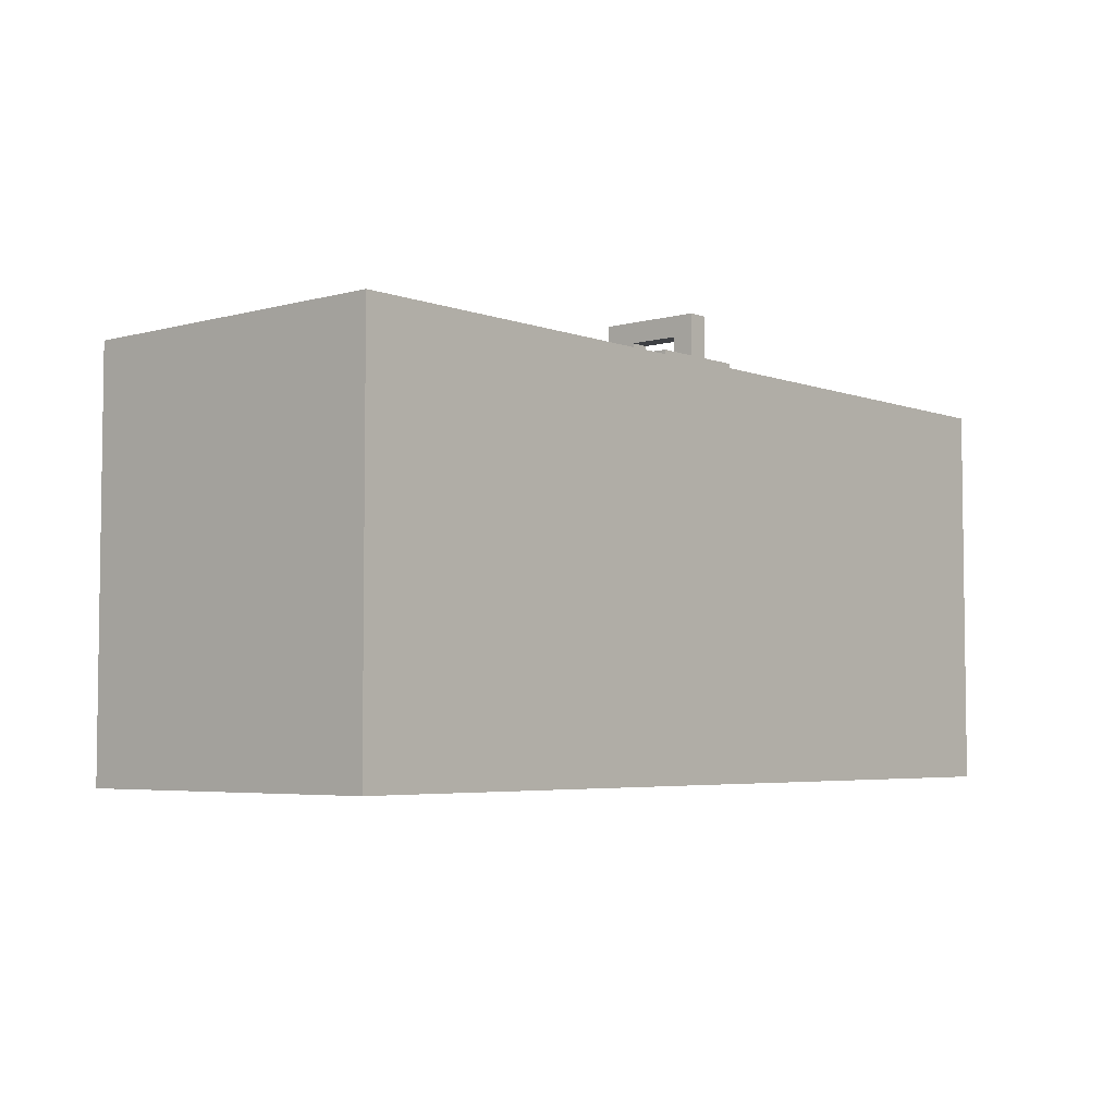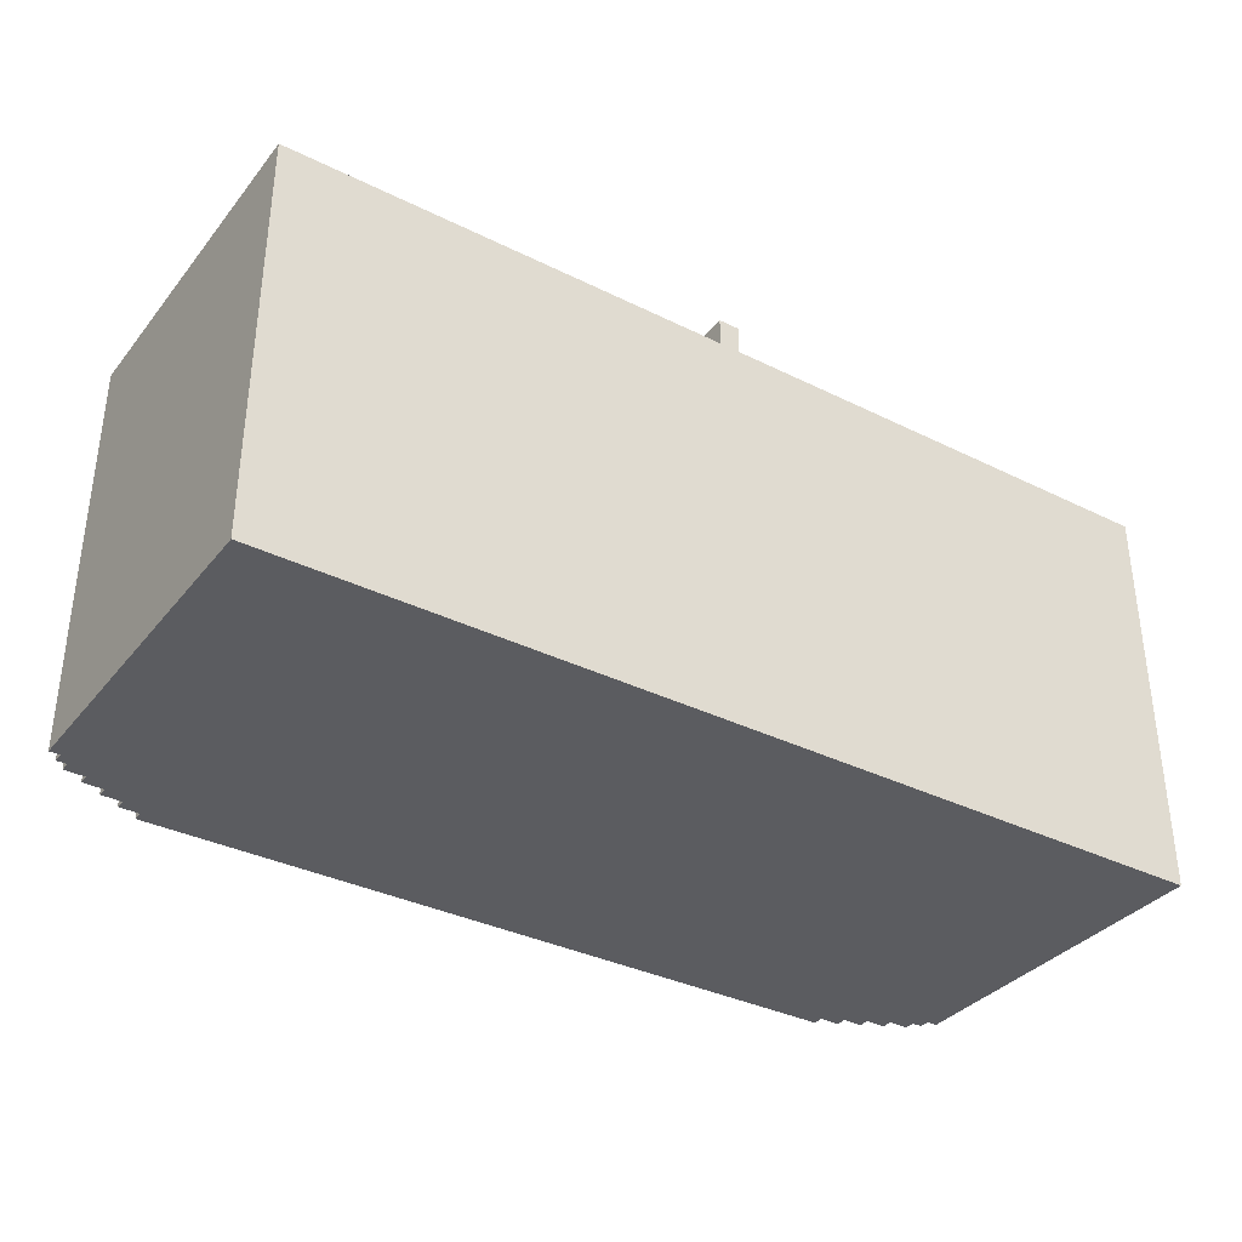
<metadata>
{"format":"obj","ext":"obj","renderer":"f3d","projection":"perspective","resolution":1024,"background":"white","views":[{"elev":-4.7,"azim":131.0,"up":"+Y"},{"elev":-35.2,"azim":146.7,"up":"+Y"}]}
</metadata>
<code>
g Washstand
v -45 0 13.5
v -45 0 -19.5
v -45 38 13.5
v -45 38 -19.5
v -45 39 13.5
v -45 39 -19.5
v -44 0 14.5
v -44 0 13.5
v -44 30 14.5
v -44 30 13.5
v -44 32 14.5
v -44 32 13.5
v -44 38 14.5
v -44 38 13.5
v -44 39 14.5
v -44 39 13.5
v -43 0 15.5
v -43 0 14.5
v -43 30 15.5
v -43 30 14.5
v -43 30 13.5
v -43 32 15.5
v -43 32 14.5
v -43 32 13.5
v -43 38 15.5
v -43 38 14.5
v -43 39 15.5
v -43 39 14.5
v -41 0 16.5
v -41 0 15.5
v -41 30 16.5
v -41 30 15.5
v -41 30 14.5
v -41 32 16.5
v -41 32 15.5
v -41 32 14.5
v -41 38 16.5
v -41 38 15.5
v -41 39 16.5
v -41 39 15.5
v -39 0 17.5
v -39 0 16.5
v -39 30 17.5
v -39 30 16.5
v -39 30 15.5
v -39 32 17.5
v -39 32 16.5
v -39 32 15.5
v -39 38 17.5
v -39 38 16.5
v -39 39 17.5
v -39 39 16.5
v -37 0 18.5
v -37 0 17.5
v -37 30 18.5
v -37 30 17.5
v -37 30 16.5
v -37 32 18.5
v -37 32 17.5
v -37 32 16.5
v -37 38 18.5
v -37 38 17.5
v -37 39 18.5
v -37 39 17.5
v -35 0 19.5
v -35 0 18.5
v -35 30 19.5
v -35 30 18.5
v -35 30 17.5
v -35 32 19.5
v -35 32 18.5
v -35 32 17.5
v -35 38 19.5
v -35 38 18.5
v -35 39 19.5
v -35 39 18.5
v -5 39 -14.5
v -5 39 -17.5
v -5 40 -14.5
v -5 40 -17.5
v -2 28 -5.5
v -2 28 -9.5
v -2 31 -5.5
v -2 31 -9.5
v -1 40 -15.5
v -1 40 -17.5
v -1 41 -8.5
v -1 41 -10.5
v -1 42 -7.5
v -1 42 -8.5
v -1 42 -10.5
v -1 42 -15.5
v -1 44 -7.5
v -1 44 -17.5
v 1 33 -12.5
v 1 33 -13.5
v 1 35 -12.5
v 1 35 -13.5
v 4 28 -4.5
v 4 28 -10.5
v 4 31 -4.5
v 4 31 -10.5
v 24 31 1.5
v 24 31 -12.5
v 24 33 1.5
v 24 33 -12.5
v 26 33 3.5
v 26 33 -12.5
v 26 34 3.5
v 26 34 -12.5
v 28 34 6.5
v 28 34 -12.5
v 28 35 6.5
v 28 35 -12.5
v 29 35 8.5
v 29 35 -12.5
v 29 36 8.5
v 29 36 -12.5
v 30 36 10.5
v 30 36 -12.5
v 30 37 10.5
v 30 37 -12.5
v 31 37 11.5
v 31 37 -13.5
v 31 39 11.5
v 31 39 -13.5
v -31 37 11.5
v -31 37 -13.5
v -31 39 11.5
v -31 39 -13.5
v -30 36 10.5
v -30 36 -12.5
v -30 37 10.5
v -30 37 -12.5
v -29 35 8.5
v -29 35 -12.5
v -29 36 8.5
v -29 36 -12.5
v -28 34 6.5
v -28 34 -12.5
v -28 35 6.5
v -28 35 -12.5
v -26 33 3.5
v -26 33 -12.5
v -26 34 3.5
v -26 34 -12.5
v -24 31 1.5
v -24 31 -12.5
v -24 33 1.5
v -24 33 -12.5
v -3 28 -4.5
v -3 28 -10.5
v -3 31 -4.5
v -3 31 -10.5
v -1 33 -12.5
v -1 33 -13.5
v -1 35 -12.5
v -1 35 -13.5
v 1 40 -15.5
v 1 40 -17.5
v 1 41 -8.5
v 1 41 -10.5
v 1 42 -7.5
v 1 42 -8.5
v 1 42 -10.5
v 1 42 -15.5
v 1 44 -7.5
v 1 44 -17.5
v 3 28 -5.5
v 3 28 -9.5
v 3 31 -5.5
v 3 31 -9.5
v 5 39 -14.5
v 5 39 -17.5
v 5 40 -14.5
v 5 40 -17.5
v 35 0 19.5
v 35 0 18.5
v 35 30 19.5
v 35 30 18.5
v 35 30 17.5
v 35 32 19.5
v 35 32 18.5
v 35 32 17.5
v 35 38 19.5
v 35 38 18.5
v 35 39 19.5
v 35 39 18.5
v 37 0 18.5
v 37 0 17.5
v 37 30 18.5
v 37 30 17.5
v 37 30 16.5
v 37 32 18.5
v 37 32 17.5
v 37 32 16.5
v 37 38 18.5
v 37 38 17.5
v 37 39 18.5
v 37 39 17.5
v 39 0 17.5
v 39 0 16.5
v 39 30 17.5
v 39 30 16.5
v 39 30 15.5
v 39 32 17.5
v 39 32 16.5
v 39 32 15.5
v 39 38 17.5
v 39 38 16.5
v 39 39 17.5
v 39 39 16.5
v 41 0 16.5
v 41 0 15.5
v 41 30 16.5
v 41 30 15.5
v 41 30 14.5
v 41 32 16.5
v 41 32 15.5
v 41 32 14.5
v 41 38 16.5
v 41 38 15.5
v 41 39 16.5
v 41 39 15.5
v 43 0 15.5
v 43 0 14.5
v 43 30 15.5
v 43 30 14.5
v 43 30 13.5
v 43 32 15.5
v 43 32 14.5
v 43 32 13.5
v 43 38 15.5
v 43 38 14.5
v 43 39 15.5
v 43 39 14.5
v 44 0 14.5
v 44 0 13.5
v 44 30 14.5
v 44 30 13.5
v 44 32 14.5
v 44 32 13.5
v 44 38 14.5
v 44 38 13.5
v 44 39 14.5
v 44 39 13.5
v 45 0 13.5
v 45 0 -19.5
v 45 38 13.5
v 45 38 -19.5
v 45 39 13.5
v 45 39 -19.5
v -35 0 19.5
v -35 30 19.5
v -35 32 19.5
v -35 38 19.5
v -35 39 19.5
v 35 0 19.5
v 35 30 19.5
v 35 32 19.5
v 35 38 19.5
v 35 39 19.5
v -37 0 18.5
v -37 30 18.5
v -37 32 18.5
v -37 38 18.5
v -37 39 18.5
v -35 0 18.5
v -35 30 18.5
v -35 32 18.5
v -35 38 18.5
v -35 39 18.5
v 35 0 18.5
v 35 30 18.5
v 35 32 18.5
v 35 38 18.5
v 35 39 18.5
v 37 0 18.5
v 37 30 18.5
v 37 32 18.5
v 37 38 18.5
v 37 39 18.5
v -39 0 17.5
v -39 30 17.5
v -39 32 17.5
v -39 38 17.5
v -39 39 17.5
v -37 0 17.5
v -37 30 17.5
v -37 32 17.5
v -37 38 17.5
v -37 39 17.5
v -35 30 17.5
v -35 32 17.5
v 35 30 17.5
v 35 32 17.5
v 37 0 17.5
v 37 30 17.5
v 37 32 17.5
v 37 38 17.5
v 37 39 17.5
v 39 0 17.5
v 39 30 17.5
v 39 32 17.5
v 39 38 17.5
v 39 39 17.5
v -41 0 16.5
v -41 30 16.5
v -41 32 16.5
v -41 38 16.5
v -41 39 16.5
v -39 0 16.5
v -39 30 16.5
v -39 32 16.5
v -39 38 16.5
v -39 39 16.5
v -37 30 16.5
v -37 32 16.5
v 37 30 16.5
v 37 32 16.5
v 39 0 16.5
v 39 30 16.5
v 39 32 16.5
v 39 38 16.5
v 39 39 16.5
v 41 0 16.5
v 41 30 16.5
v 41 32 16.5
v 41 38 16.5
v 41 39 16.5
v -43 0 15.5
v -43 30 15.5
v -43 32 15.5
v -43 38 15.5
v -43 39 15.5
v -41 0 15.5
v -41 30 15.5
v -41 32 15.5
v -41 38 15.5
v -41 39 15.5
v -39 30 15.5
v -39 32 15.5
v 39 30 15.5
v 39 32 15.5
v 41 0 15.5
v 41 30 15.5
v 41 32 15.5
v 41 38 15.5
v 41 39 15.5
v 43 0 15.5
v 43 30 15.5
v 43 32 15.5
v 43 38 15.5
v 43 39 15.5
v -44 0 14.5
v -44 30 14.5
v -44 32 14.5
v -44 38 14.5
v -44 39 14.5
v -43 0 14.5
v -43 30 14.5
v -43 32 14.5
v -43 38 14.5
v -43 39 14.5
v -41 30 14.5
v -41 32 14.5
v 41 30 14.5
v 41 32 14.5
v 43 0 14.5
v 43 30 14.5
v 43 32 14.5
v 43 38 14.5
v 43 39 14.5
v 44 0 14.5
v 44 30 14.5
v 44 32 14.5
v 44 38 14.5
v 44 39 14.5
v -45 0 13.5
v -45 38 13.5
v -45 39 13.5
v -44 0 13.5
v -44 30 13.5
v -44 32 13.5
v -44 38 13.5
v -44 39 13.5
v -43 30 13.5
v -43 32 13.5
v 43 30 13.5
v 43 32 13.5
v 44 0 13.5
v 44 30 13.5
v 44 32 13.5
v 44 38 13.5
v 44 39 13.5
v 45 0 13.5
v 45 38 13.5
v 45 39 13.5
v -2 28 -5.5
v -2 31 -5.5
v 3 28 -5.5
v 3 31 -5.5
v -1 42 -7.5
v -1 44 -7.5
v 1 42 -7.5
v 1 44 -7.5
v -1 41 -8.5
v -1 42 -8.5
v 1 41 -8.5
v 1 42 -8.5
v -3 28 -10.5
v -3 31 -10.5
v 4 28 -10.5
v 4 31 -10.5
v -30 36 -12.5
v -30 37 -12.5
v -29 35 -12.5
v -29 36 -12.5
v -28 34 -12.5
v -28 35 -12.5
v -26 33 -12.5
v -26 34 -12.5
v -24 31 -12.5
v -24 33 -12.5
v -1 33 -12.5
v -1 35 -12.5
v 1 33 -12.5
v 1 35 -12.5
v 24 31 -12.5
v 24 33 -12.5
v 26 33 -12.5
v 26 34 -12.5
v 28 34 -12.5
v 28 35 -12.5
v 29 35 -12.5
v 29 36 -12.5
v 30 36 -12.5
v 30 37 -12.5
v -31 37 -13.5
v -31 39 -13.5
v -1 33 -13.5
v -1 35 -13.5
v 1 33 -13.5
v 1 35 -13.5
v 31 37 -13.5
v 31 39 -13.5
v -5 39 -14.5
v -5 40 -14.5
v 5 39 -14.5
v 5 40 -14.5
v -1 40 -15.5
v -1 42 -15.5
v 1 40 -15.5
v 1 42 -15.5
v -31 37 11.5
v -31 39 11.5
v 31 37 11.5
v 31 39 11.5
v -30 36 10.5
v -30 37 10.5
v 30 36 10.5
v 30 37 10.5
v -29 35 8.5
v -29 36 8.5
v 29 35 8.5
v 29 36 8.5
v -28 34 6.5
v -28 35 6.5
v 28 34 6.5
v 28 35 6.5
v -26 33 3.5
v -26 34 3.5
v 26 33 3.5
v 26 34 3.5
v -24 31 1.5
v -24 33 1.5
v 24 31 1.5
v 24 33 1.5
v -3 28 -4.5
v -3 31 -4.5
v 4 28 -4.5
v 4 31 -4.5
v -2 28 -9.5
v -2 31 -9.5
v 3 28 -9.5
v 3 31 -9.5
v -1 41 -10.5
v -1 42 -10.5
v 1 41 -10.5
v 1 42 -10.5
v -5 39 -17.5
v -5 40 -17.5
v -1 40 -17.5
v -1 44 -17.5
v 1 40 -17.5
v 1 44 -17.5
v 5 39 -17.5
v 5 40 -17.5
v -45 0 -19.5
v -45 38 -19.5
v -45 39 -19.5
v 45 0 -19.5
v 45 38 -19.5
v 45 39 -19.5
v -35 0 19.5
v 35 0 19.5
v -37 0 18.5
v -35 0 18.5
v 35 0 18.5
v 37 0 18.5
v -39 0 17.5
v -37 0 17.5
v 37 0 17.5
v 39 0 17.5
v -41 0 16.5
v -39 0 16.5
v 39 0 16.5
v 41 0 16.5
v -43 0 15.5
v -41 0 15.5
v 41 0 15.5
v 43 0 15.5
v -44 0 14.5
v -43 0 14.5
v 43 0 14.5
v 44 0 14.5
v -45 0 13.5
v -44 0 13.5
v 44 0 13.5
v 45 0 13.5
v -45 0 -19.5
v 45 0 -19.5
v -35 32 19.5
v 35 32 19.5
v -37 32 18.5
v -35 32 18.5
v 35 32 18.5
v 37 32 18.5
v -39 32 17.5
v -37 32 17.5
v -35 32 17.5
v 35 32 17.5
v 37 32 17.5
v 39 32 17.5
v -41 32 16.5
v -39 32 16.5
v -37 32 16.5
v 37 32 16.5
v 39 32 16.5
v 41 32 16.5
v -43 32 15.5
v -41 32 15.5
v -39 32 15.5
v 39 32 15.5
v 41 32 15.5
v 43 32 15.5
v -44 32 14.5
v -43 32 14.5
v -41 32 14.5
v 41 32 14.5
v 43 32 14.5
v 44 32 14.5
v -44 32 13.5
v -43 32 13.5
v 43 32 13.5
v 44 32 13.5
v -1 35 -12.5
v 1 35 -12.5
v -1 35 -13.5
v 1 35 -13.5
v -1 41 -8.5
v 1 41 -8.5
v -1 41 -10.5
v 1 41 -10.5
v -1 42 -7.5
v 1 42 -7.5
v -1 42 -8.5
v 1 42 -8.5
v -1 42 -10.5
v 1 42 -10.5
v -1 42 -15.5
v 1 42 -15.5
v -3 28 -4.5
v 4 28 -4.5
v -2 28 -5.5
v 3 28 -5.5
v -2 28 -9.5
v 3 28 -9.5
v -3 28 -10.5
v 4 28 -10.5
v -35 30 19.5
v 35 30 19.5
v -37 30 18.5
v -35 30 18.5
v 35 30 18.5
v 37 30 18.5
v -39 30 17.5
v -37 30 17.5
v -35 30 17.5
v 35 30 17.5
v 37 30 17.5
v 39 30 17.5
v -41 30 16.5
v -39 30 16.5
v -37 30 16.5
v 37 30 16.5
v 39 30 16.5
v 41 30 16.5
v -43 30 15.5
v -41 30 15.5
v -39 30 15.5
v 39 30 15.5
v 41 30 15.5
v 43 30 15.5
v -44 30 14.5
v -43 30 14.5
v -41 30 14.5
v 41 30 14.5
v 43 30 14.5
v 44 30 14.5
v -44 30 13.5
v -43 30 13.5
v 43 30 13.5
v 44 30 13.5
v -24 31 1.5
v 24 31 1.5
v -3 31 -4.5
v 4 31 -4.5
v -2 31 -5.5
v 3 31 -5.5
v -2 31 -9.5
v 3 31 -9.5
v -3 31 -10.5
v 4 31 -10.5
v -24 31 -12.5
v 24 31 -12.5
v -26 33 3.5
v 26 33 3.5
v -24 33 1.5
v 24 33 1.5
v -26 33 -12.5
v -24 33 -12.5
v -1 33 -12.5
v 1 33 -12.5
v 24 33 -12.5
v 26 33 -12.5
v -1 33 -13.5
v 1 33 -13.5
v -28 34 6.5
v 28 34 6.5
v -26 34 3.5
v 26 34 3.5
v -28 34 -12.5
v -26 34 -12.5
v 26 34 -12.5
v 28 34 -12.5
v -29 35 8.5
v 29 35 8.5
v -28 35 6.5
v 28 35 6.5
v -29 35 -12.5
v -28 35 -12.5
v 28 35 -12.5
v 29 35 -12.5
v -30 36 10.5
v 30 36 10.5
v -29 36 8.5
v 29 36 8.5
v -30 36 -12.5
v -29 36 -12.5
v 29 36 -12.5
v 30 36 -12.5
v -31 37 11.5
v 31 37 11.5
v -30 37 10.5
v 30 37 10.5
v -30 37 -12.5
v 30 37 -12.5
v -31 37 -13.5
v 31 37 -13.5
v -35 39 19.5
v 35 39 19.5
v -37 39 18.5
v -35 39 18.5
v 35 39 18.5
v 37 39 18.5
v -39 39 17.5
v -37 39 17.5
v 37 39 17.5
v 39 39 17.5
v -41 39 16.5
v -39 39 16.5
v 39 39 16.5
v 41 39 16.5
v -43 39 15.5
v -41 39 15.5
v 41 39 15.5
v 43 39 15.5
v -44 39 14.5
v -43 39 14.5
v 43 39 14.5
v 44 39 14.5
v -45 39 13.5
v -44 39 13.5
v 44 39 13.5
v 45 39 13.5
v -31 39 11.5
v 31 39 11.5
v -31 39 -13.5
v 31 39 -13.5
v -5 39 -14.5
v 5 39 -14.5
v -5 39 -17.5
v 5 39 -17.5
v -45 39 -19.5
v 45 39 -19.5
v -5 40 -14.5
v 5 40 -14.5
v -4 40 -15.5
v -3 40 -15.5
v -1 40 -15.5
v 1 40 -15.5
v 3 40 -15.5
v 4 40 -15.5
v -4 40 -16.5
v -3 40 -16.5
v 3 40 -16.5
v 4 40 -16.5
v -5 40 -17.5
v -1 40 -17.5
v 1 40 -17.5
v 5 40 -17.5
v -1 44 -7.5
v 1 44 -7.5
v -1 44 -17.5
v 1 44 -17.5
f 3 2 1
f 4 2 3
f 5 4 3
f 6 4 5
f 9 8 7
f 10 8 9
f 13 12 11
f 14 12 13
f 15 14 13
f 16 14 15
f 19 18 17
f 20 18 19
f 23 21 20
f 24 21 23
f 25 23 22
f 26 23 25
f 27 26 25
f 28 26 27
f 31 30 29
f 32 30 31
f 35 33 32
f 36 33 35
f 37 35 34
f 38 35 37
f 39 38 37
f 40 38 39
f 43 42 41
f 44 42 43
f 47 45 44
f 48 45 47
f 49 47 46
f 50 47 49
f 51 50 49
f 52 50 51
f 55 54 53
f 56 54 55
f 59 57 56
f 60 57 59
f 61 59 58
f 62 59 61
f 63 62 61
f 64 62 63
f 67 66 65
f 68 66 67
f 71 69 68
f 72 69 71
f 73 71 70
f 74 71 73
f 75 74 73
f 76 74 75
f 79 78 77
f 80 78 79
f 83 82 81
f 84 82 83
f 90 88 87
f 91 88 90
f 92 86 85
f 93 91 90
f 93 92 91
f 93 90 89
f 94 86 92
f 94 92 93
f 97 96 95
f 98 96 97
f 101 100 99
f 102 100 101
f 105 104 103
f 106 104 105
f 109 108 107
f 110 108 109
f 113 112 111
f 114 112 113
f 117 116 115
f 118 116 117
f 121 120 119
f 122 120 121
f 125 124 123
f 126 124 125
f 127 128 129
f 129 128 130
f 131 132 133
f 133 132 134
f 135 136 137
f 137 136 138
f 139 140 141
f 141 140 142
f 143 144 145
f 145 144 146
f 147 148 149
f 149 148 150
f 151 152 153
f 153 152 154
f 155 156 157
f 157 156 158
f 161 162 164
f 164 162 165
f 159 160 166
f 164 165 167
f 165 166 167
f 163 164 167
f 166 160 168
f 167 166 168
f 169 170 171
f 171 170 172
f 173 174 175
f 175 174 176
f 177 178 179
f 179 178 180
f 180 181 183
f 183 181 184
f 182 183 185
f 185 183 186
f 185 186 187
f 187 186 188
f 189 190 191
f 191 190 192
f 192 193 195
f 195 193 196
f 194 195 197
f 197 195 198
f 197 198 199
f 199 198 200
f 201 202 203
f 203 202 204
f 204 205 207
f 207 205 208
f 206 207 209
f 209 207 210
f 209 210 211
f 211 210 212
f 213 214 215
f 215 214 216
f 216 217 219
f 219 217 220
f 218 219 221
f 221 219 222
f 221 222 223
f 223 222 224
f 225 226 227
f 227 226 228
f 228 229 231
f 231 229 232
f 230 231 233
f 233 231 234
f 233 234 235
f 235 234 236
f 237 238 239
f 239 238 240
f 241 242 243
f 243 242 244
f 243 244 245
f 245 244 246
f 247 248 249
f 249 248 250
f 249 250 251
f 251 250 252
f 258 254 253
f 259 254 258
f 260 256 255
f 261 257 256
f 261 256 260
f 262 257 261
f 268 264 263
f 269 264 268
f 270 266 265
f 271 267 266
f 271 266 270
f 272 267 271
f 274 270 269
f 275 270 274
f 278 274 273
f 279 274 278
f 280 276 275
f 281 277 276
f 281 276 280
f 282 277 281
f 288 284 283
f 289 284 288
f 290 286 285
f 291 287 286
f 291 286 290
f 292 287 291
f 293 290 289
f 294 290 293
f 298 296 295
f 299 296 298
f 302 298 297
f 303 298 302
f 304 300 299
f 305 301 300
f 305 300 304
f 306 301 305
f 312 308 307
f 313 308 312
f 314 310 309
f 315 311 310
f 315 310 314
f 316 311 315
f 317 314 313
f 318 314 317
f 322 320 319
f 323 320 322
f 326 322 321
f 327 322 326
f 328 324 323
f 329 325 324
f 329 324 328
f 330 325 329
f 336 332 331
f 337 332 336
f 338 334 333
f 339 335 334
f 339 334 338
f 340 335 339
f 341 338 337
f 342 338 341
f 346 344 343
f 347 344 346
f 350 346 345
f 351 346 350
f 352 348 347
f 353 349 348
f 353 348 352
f 354 349 353
f 360 356 355
f 361 356 360
f 362 358 357
f 363 359 358
f 363 358 362
f 364 359 363
f 365 362 361
f 366 362 365
f 370 368 367
f 371 368 370
f 374 370 369
f 375 370 374
f 376 372 371
f 377 373 372
f 377 372 376
f 378 373 377
f 382 380 379
f 383 380 382
f 384 380 383
f 385 381 380
f 385 380 384
f 386 381 385
f 387 384 383
f 388 384 387
f 392 390 389
f 393 390 392
f 396 393 392
f 396 392 391
f 396 394 393
f 397 395 394
f 397 394 396
f 398 395 397
f 401 400 399
f 402 400 401
f 405 404 403
f 406 404 405
f 409 408 407
f 410 408 409
f 413 412 411
f 414 412 413
f 418 416 415
f 420 418 417
f 422 420 419
f 424 422 421
f 425 422 424
f 425 424 423
f 426 418 420
f 426 422 425
f 426 420 422
f 427 425 423
f 428 418 426
f 429 427 423
f 429 428 427
f 430 428 429
f 431 428 430
f 432 428 431
f 433 428 432
f 434 418 428
f 434 428 433
f 435 418 434
f 436 416 418
f 436 418 435
f 437 416 436
f 438 416 437
f 443 442 441
f 444 442 443
f 445 440 439
f 446 440 445
f 449 448 447
f 450 448 449
f 453 452 451
f 454 452 453
f 455 456 457
f 457 456 458
f 459 460 461
f 461 460 462
f 463 464 465
f 465 464 466
f 467 468 469
f 469 468 470
f 471 472 473
f 473 472 474
f 475 476 477
f 477 476 478
f 479 480 481
f 481 480 482
f 483 484 485
f 485 484 486
f 487 488 489
f 489 488 490
f 491 492 493
f 491 493 495
f 493 494 495
f 495 494 496
f 491 495 497
f 497 495 498
f 499 500 502
f 500 501 503
f 502 500 503
f 503 501 504
f 508 506 505
f 509 506 508
f 512 508 507
f 512 510 509
f 512 509 508
f 513 510 512
f 516 512 511
f 516 514 513
f 516 513 512
f 517 514 516
f 520 516 515
f 520 518 517
f 520 517 516
f 521 518 520
f 524 520 519
f 524 522 521
f 524 521 520
f 525 522 524
f 528 524 523
f 528 526 525
f 528 525 524
f 529 526 528
f 531 528 527
f 531 530 529
f 531 529 528
f 532 530 531
f 536 534 533
f 537 534 536
f 540 536 535
f 541 536 540
f 542 538 537
f 543 538 542
f 546 540 539
f 547 540 546
f 548 544 543
f 549 544 548
f 552 546 545
f 553 546 552
f 554 550 549
f 555 550 554
f 558 552 551
f 559 552 558
f 560 556 555
f 561 556 560
f 563 558 557
f 564 558 563
f 565 562 561
f 566 562 565
f 569 568 567
f 570 568 569
f 573 572 571
f 574 572 573
f 577 576 575
f 578 576 577
f 581 580 579
f 582 580 581
f 583 584 585
f 585 584 586
f 583 585 587
f 586 584 588
f 583 587 589
f 587 588 589
f 588 584 590
f 589 588 590
f 591 592 594
f 594 592 595
f 593 594 598
f 598 594 599
f 595 596 600
f 600 596 601
f 597 598 604
f 604 598 605
f 601 602 606
f 606 602 607
f 603 604 610
f 610 604 611
f 607 608 612
f 612 608 613
f 609 610 616
f 616 610 617
f 613 614 618
f 618 614 619
f 615 616 621
f 621 616 622
f 619 620 623
f 623 620 624
f 625 626 627
f 627 626 628
f 629 630 631
f 631 630 632
f 625 627 633
f 628 626 634
f 625 633 635
f 633 634 635
f 634 626 636
f 635 634 636
f 637 638 639
f 639 638 640
f 637 639 641
f 641 639 642
f 640 638 645
f 645 638 646
f 643 644 647
f 647 644 648
f 649 650 651
f 651 650 652
f 649 651 653
f 653 651 654
f 652 650 655
f 655 650 656
f 657 658 659
f 659 658 660
f 657 659 661
f 661 659 662
f 660 658 663
f 663 658 664
f 665 666 667
f 667 666 668
f 665 667 669
f 669 667 670
f 668 666 671
f 671 666 672
f 673 674 675
f 675 674 676
f 673 675 677
f 676 674 678
f 673 677 679
f 677 678 679
f 678 674 680
f 679 678 680
f 681 682 684
f 684 682 685
f 683 684 688
f 685 686 688
f 684 685 688
f 688 686 689
f 687 688 692
f 689 690 692
f 688 689 692
f 692 690 693
f 691 692 696
f 693 694 696
f 692 693 696
f 696 694 697
f 695 696 700
f 697 698 700
f 696 697 700
f 700 698 701
f 699 700 704
f 701 702 704
f 700 701 704
f 704 702 705
f 703 704 707
f 705 706 707
f 704 705 707
f 707 706 708
f 703 707 709
f 708 706 710
f 709 710 711
f 711 710 712
f 709 711 713
f 712 710 714
f 703 709 715
f 713 714 715
f 709 713 715
f 714 710 716
f 715 714 716
f 710 706 716
f 717 718 719
f 719 718 720
f 720 718 721
f 721 718 722
f 722 718 723
f 723 718 724
f 717 719 725
f 719 720 725
f 720 721 726
f 725 720 726
f 723 724 727
f 722 723 727
f 724 718 728
f 727 724 728
f 717 725 729
f 725 726 729
f 726 721 730
f 729 726 730
f 722 727 731
f 727 728 731
f 728 718 732
f 731 728 732
f 733 734 735
f 735 734 736

</code>
